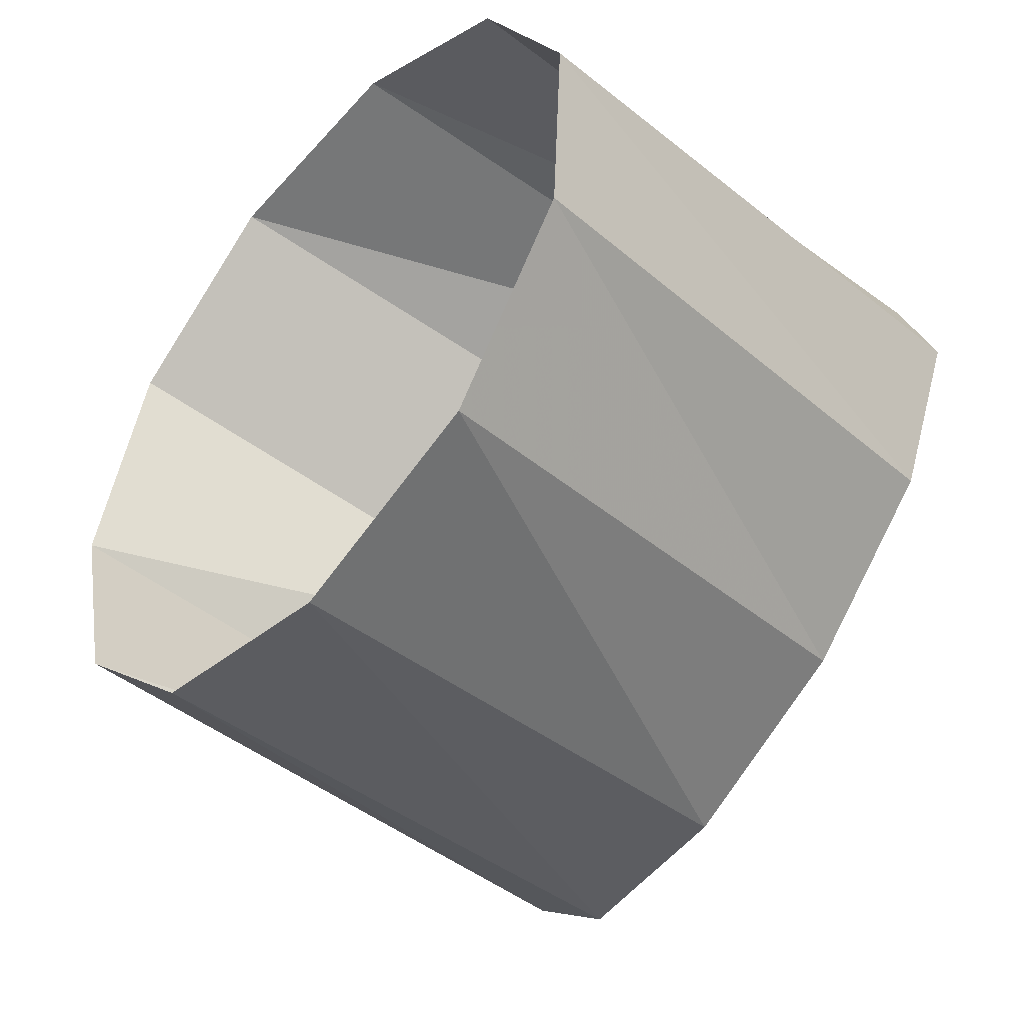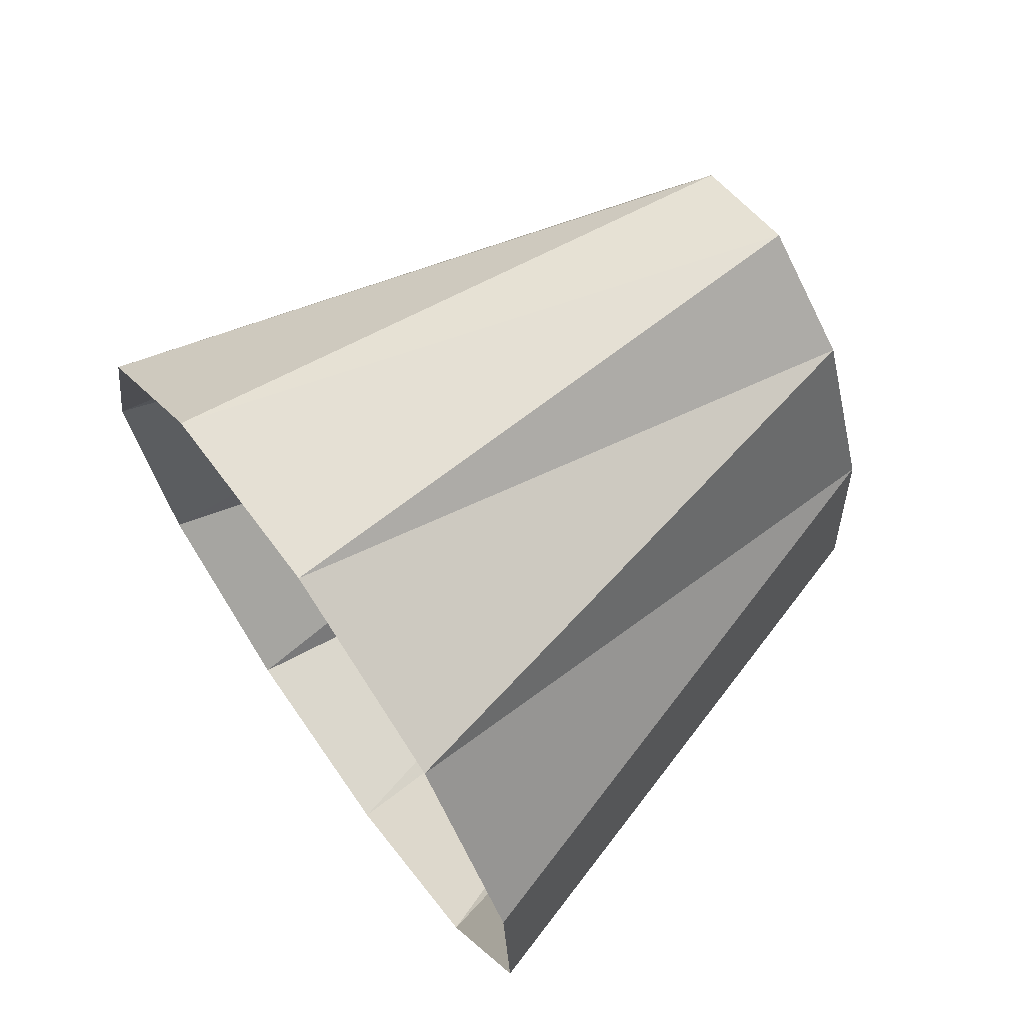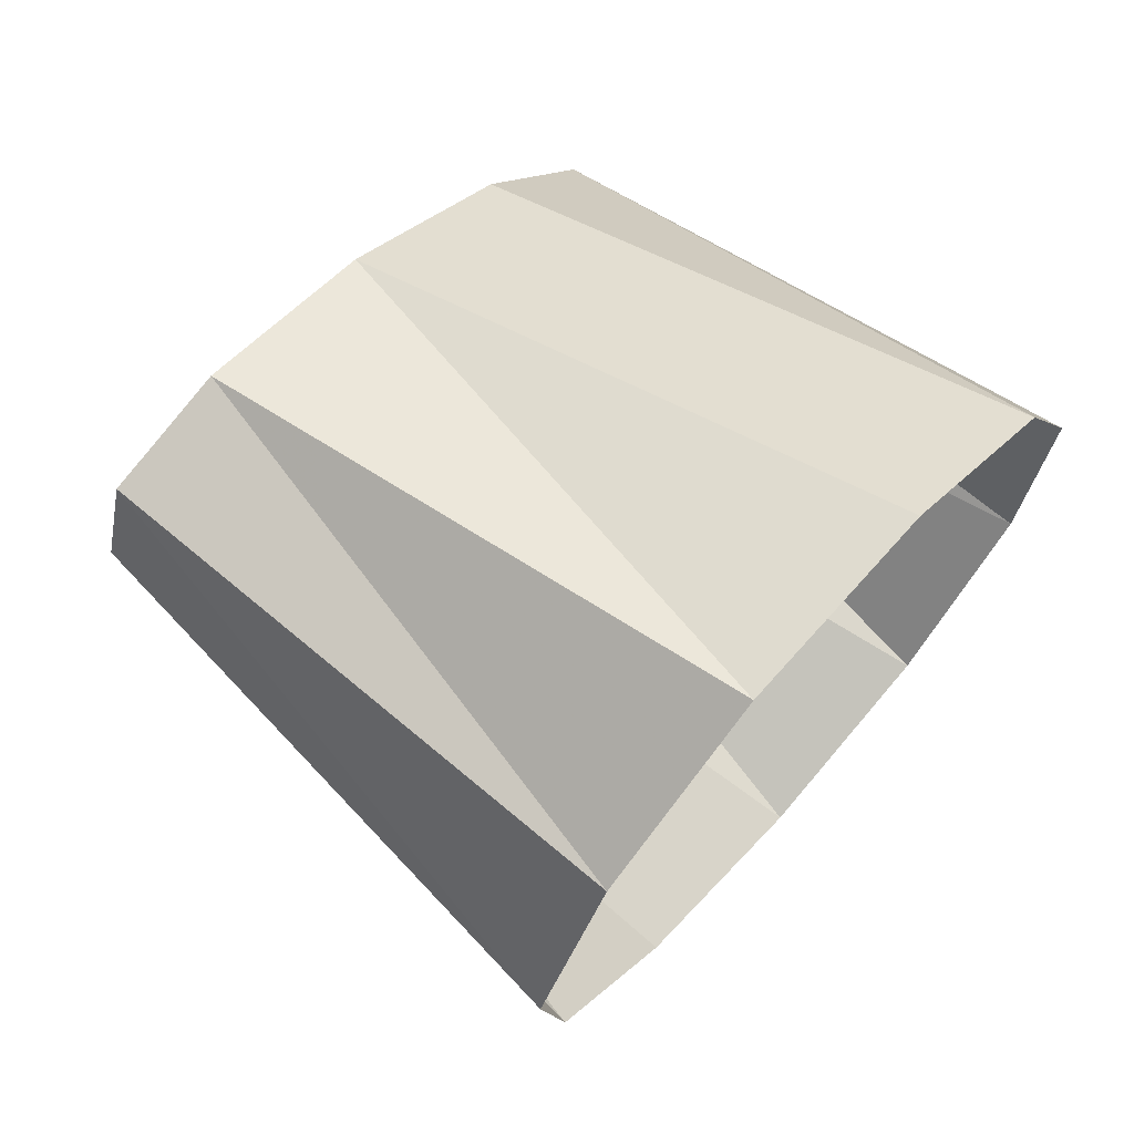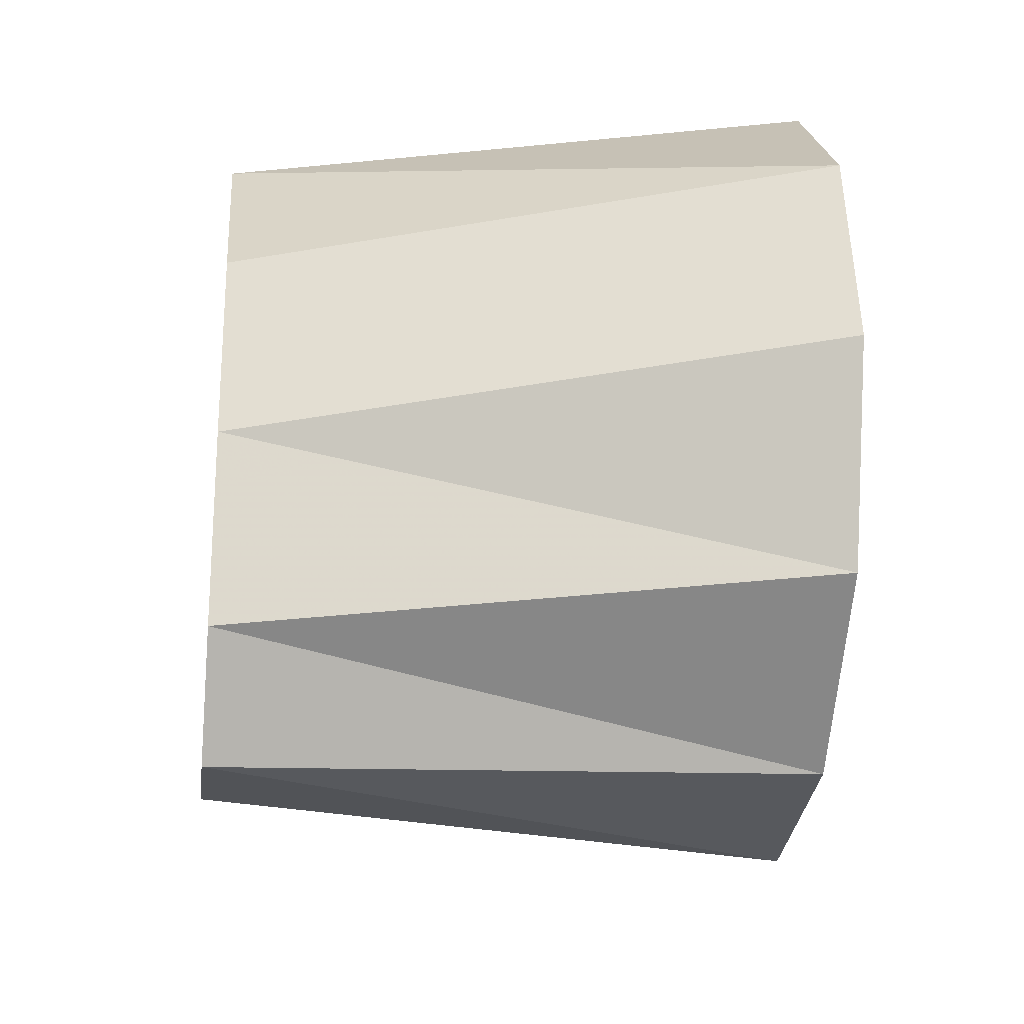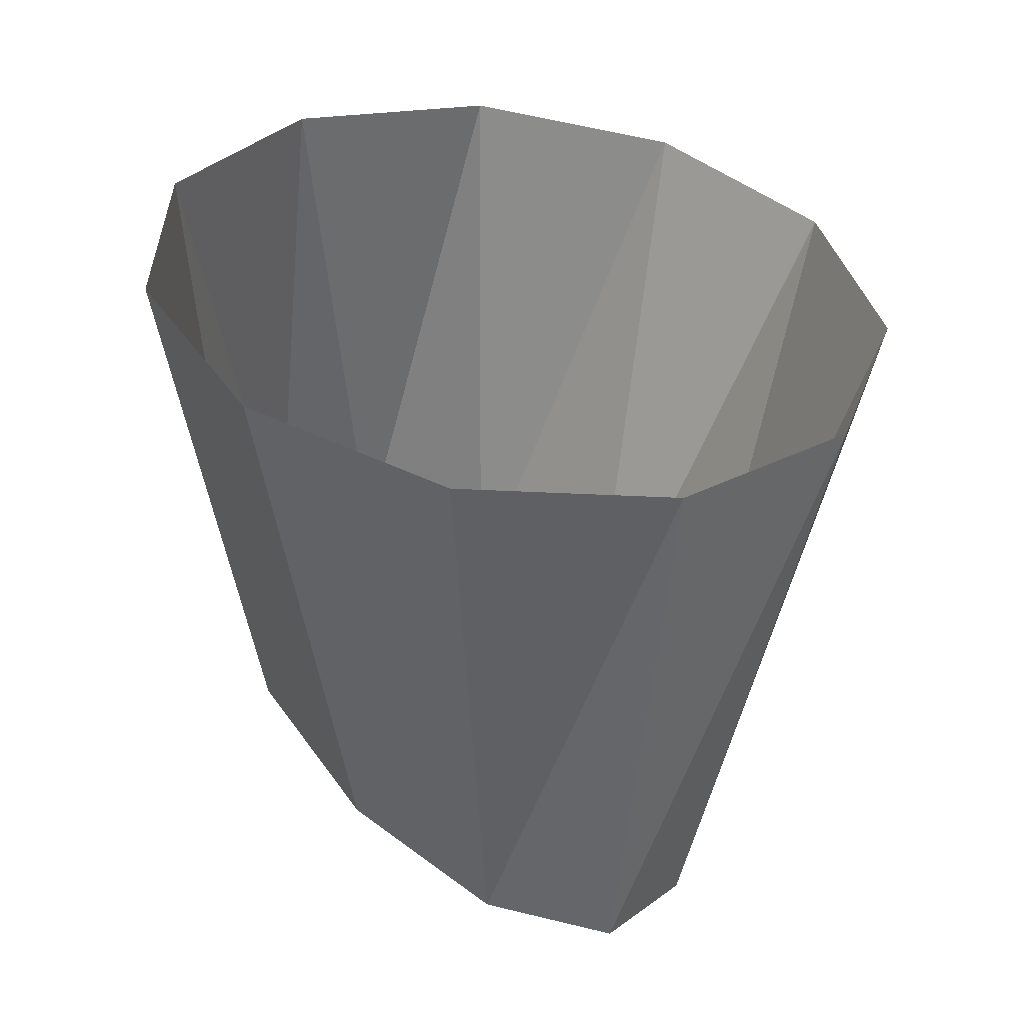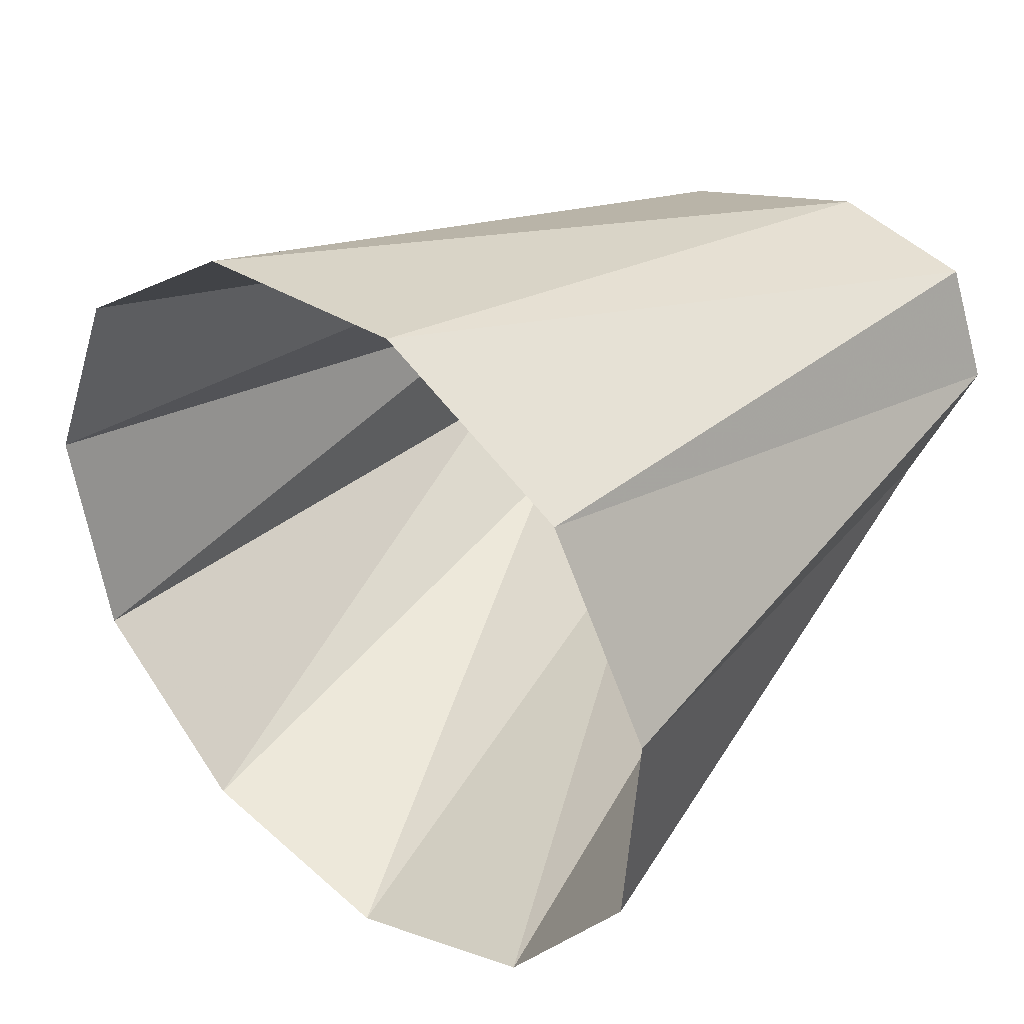
<metadata>
{"format":"obj","ext":"obj","renderer":"f3d","projection":"perspective","resolution":1024,"background":"white","views":[{"elev":-54.1,"azim":-60.5,"up":"+Y"},{"elev":-74.7,"azim":34.4,"up":"+Z"},{"elev":-78.4,"azim":147.3,"up":"+Z"},{"elev":20.0,"azim":155.3,"up":"+Y"},{"elev":-74.1,"azim":-93.3,"up":"+Z"},{"elev":32.3,"azim":-68.5,"up":"+Y"}]}
</metadata>
<code>
g tube1
v 160.7 85.3 194.9
v 161.7 84.52 192.4
v 162.6 85.33 189.8
v 163.1 87.46 188
v 163 90.24 187.6
v 162.4 92.79 188.6
v 161.5 94.3 190.8
v 160.5 94.28 193.5
v 159.8 92.75 195.7
v 159.6 90.19 196.9
v 159.9 87.41 196.6
v 160.7 85.3 194.9
v 168.1 88 196.1
v 169 86.89 193.8
v 169.8 86.8 191.8
v 170.1 87.76 190.8
v 169.8 89.46 191
v 169.2 91.37 192.5
v 168.2 92.87 194.7
v 167.4 93.5 196.9
v 166.8 93.05 198.5
v 166.8 91.66 198.9
v 167.3 89.78 198
v 168.1 88 196.1
v 168.2 88.84 195.6
v 168.8 88.18 194.2
v 169.2 88.12 193
v 169.4 88.7 192.4
v 169.3 89.72 192.6
v 168.9 90.86 193.4
v 168.3 91.77 194.7
v 167.8 92.14 196.1
v 167.5 91.87 197
v 167.4 91.04 197.3
v 167.7 89.91 196.8
v 168.2 88.84 195.6
v NaN NaN NaN
v NaN NaN NaN
v NaN NaN NaN
v NaN NaN NaN
v NaN NaN NaN
v NaN NaN NaN
v NaN NaN NaN
v NaN NaN NaN
v NaN NaN NaN
v NaN NaN NaN
v NaN NaN NaN
v NaN NaN NaN
f 1 2 14
f 14 13 1
f 2 3 15
f 15 14 2
f 3 4 16
f 16 15 3
f 4 5 17
f 17 16 4
f 5 6 18
f 18 17 5
f 6 7 19
f 19 18 6
f 7 8 20
f 20 19 7
f 8 9 21
f 21 20 8
f 9 10 22
f 22 21 9
f 10 11 23
f 23 22 10
f 11 12 24
f 24 23 11
f 13 14 26
f 26 25 13
f 14 15 27
f 27 26 14
f 15 16 28
f 28 27 15
f 16 17 29
f 29 28 16
f 17 18 30
f 30 29 17
f 18 19 31
f 31 30 18
f 19 20 32
f 32 31 19
f 20 21 33
f 33 32 20
f 21 22 34
f 34 33 21
f 22 23 35
f 35 34 22
f 23 24 36
f 36 35 23
f 25 26 38
f 38 37 25
f 26 27 39
f 39 38 26
f 27 28 40
f 40 39 27
f 28 29 41
f 41 40 28
f 29 30 42
f 42 41 29
f 30 31 43
f 43 42 30
f 31 32 44
f 44 43 31
f 32 33 45
f 45 44 32
f 33 34 46
f 46 45 33
f 34 35 47
f 47 46 34
f 35 36 48
f 48 47 35
g

</code>
